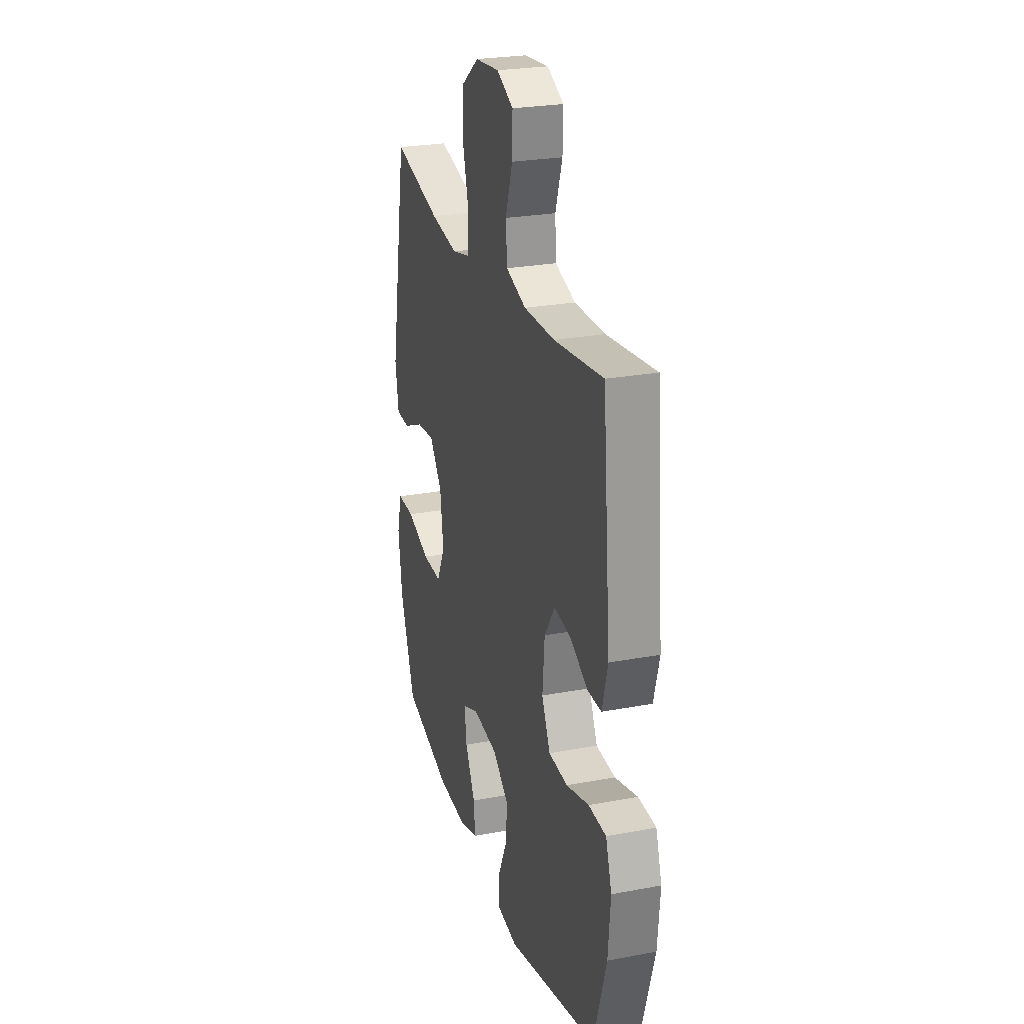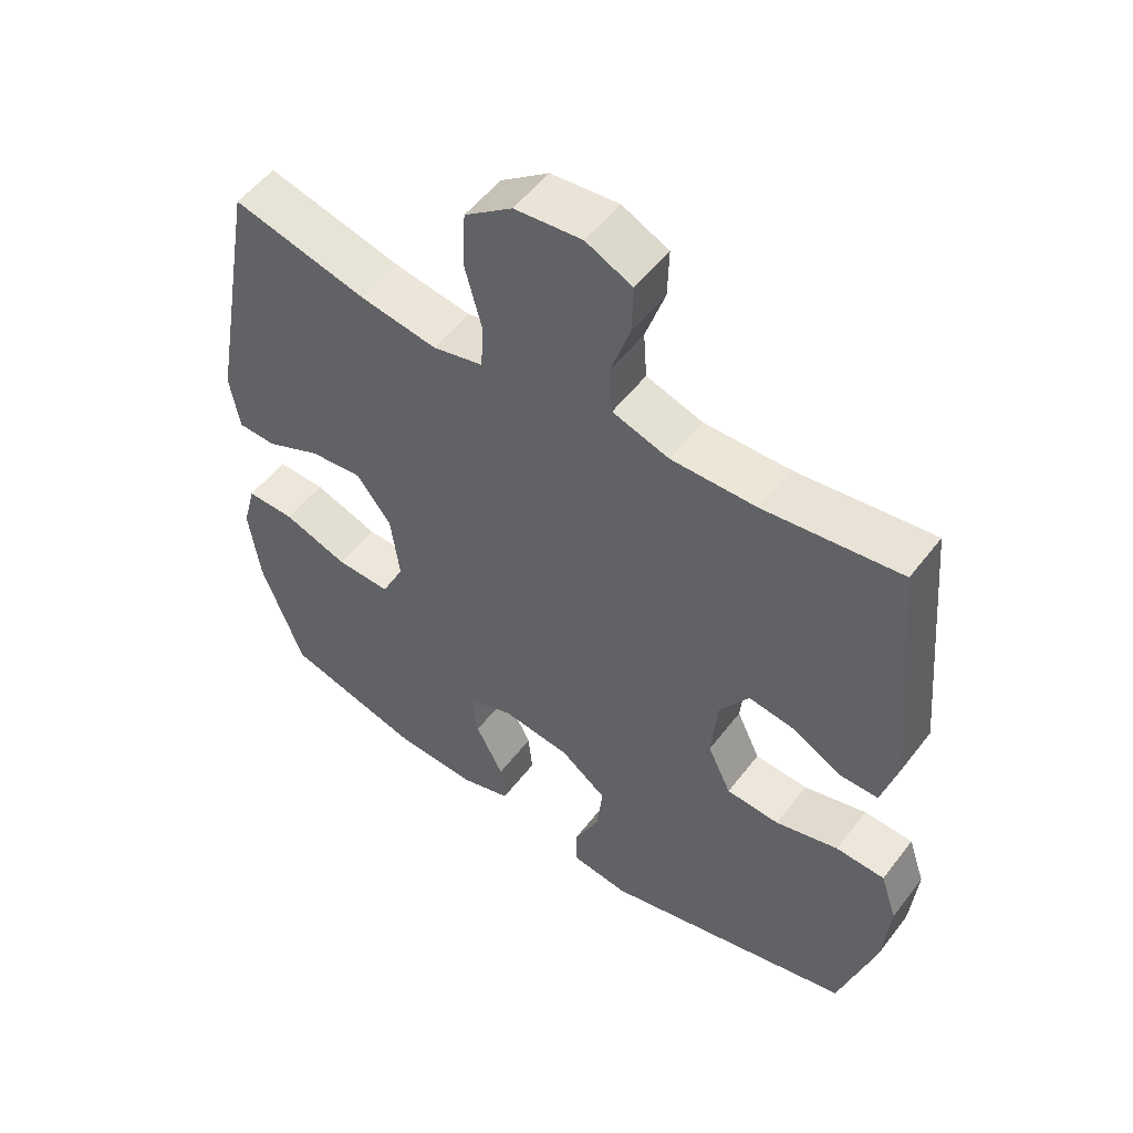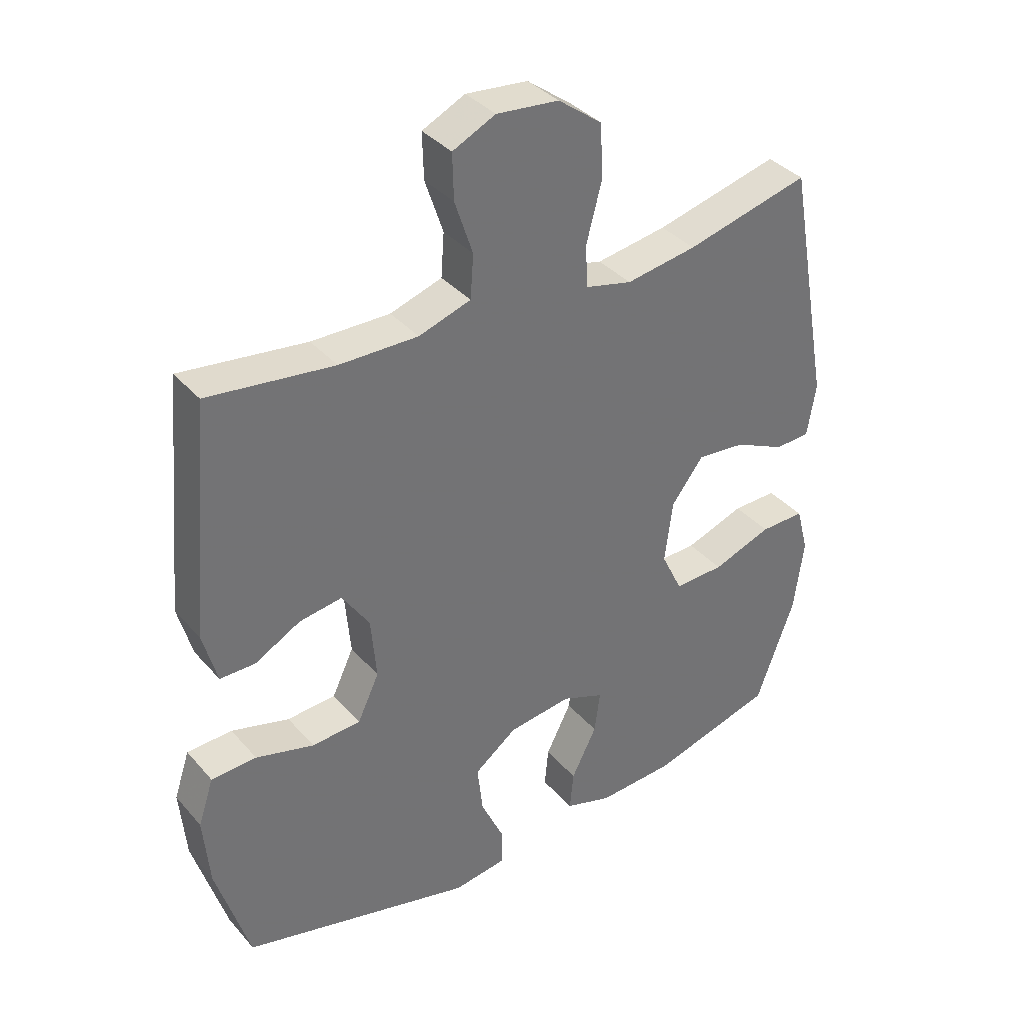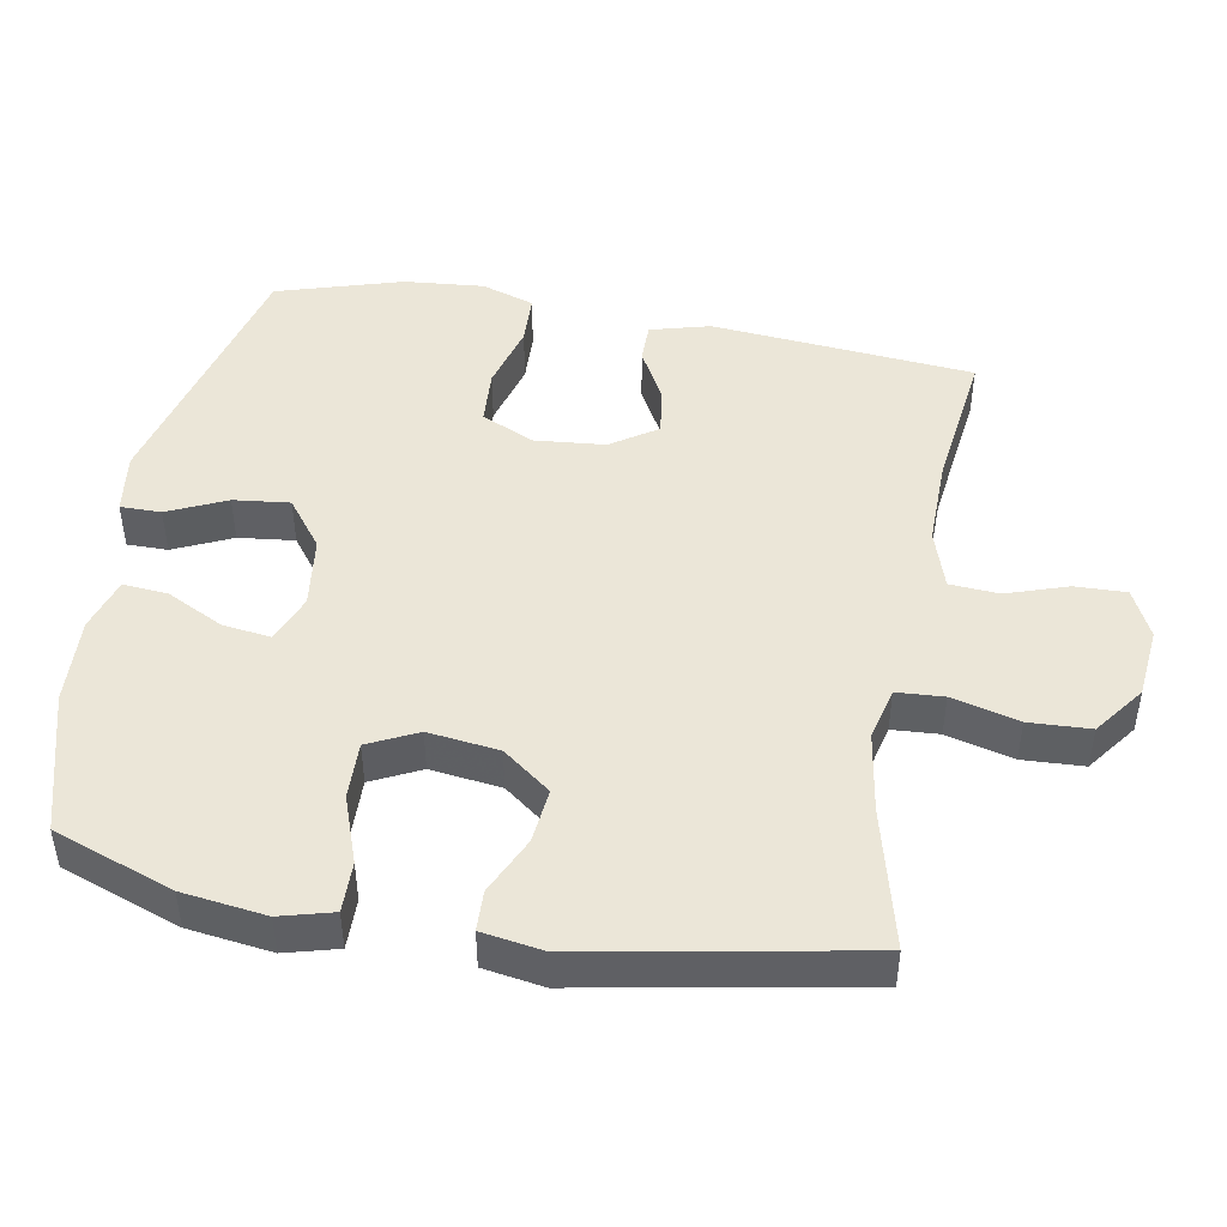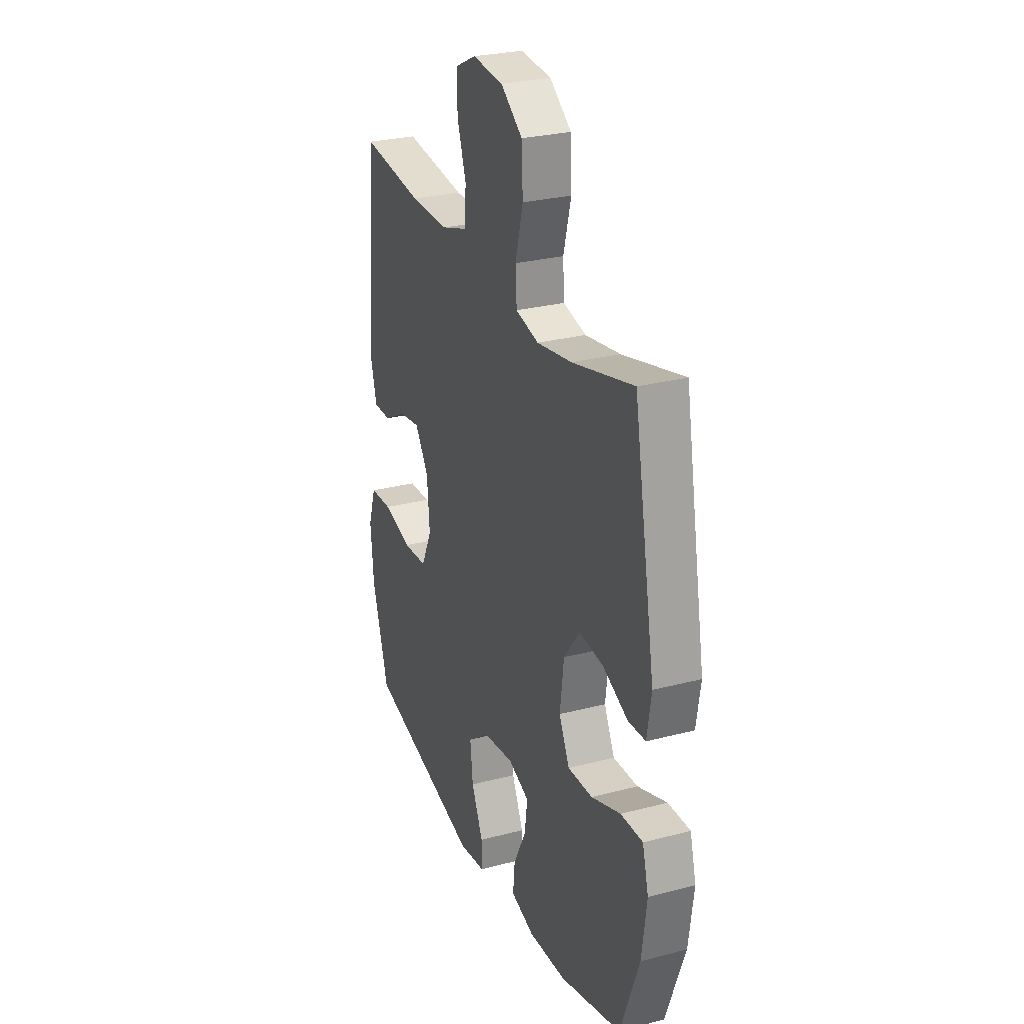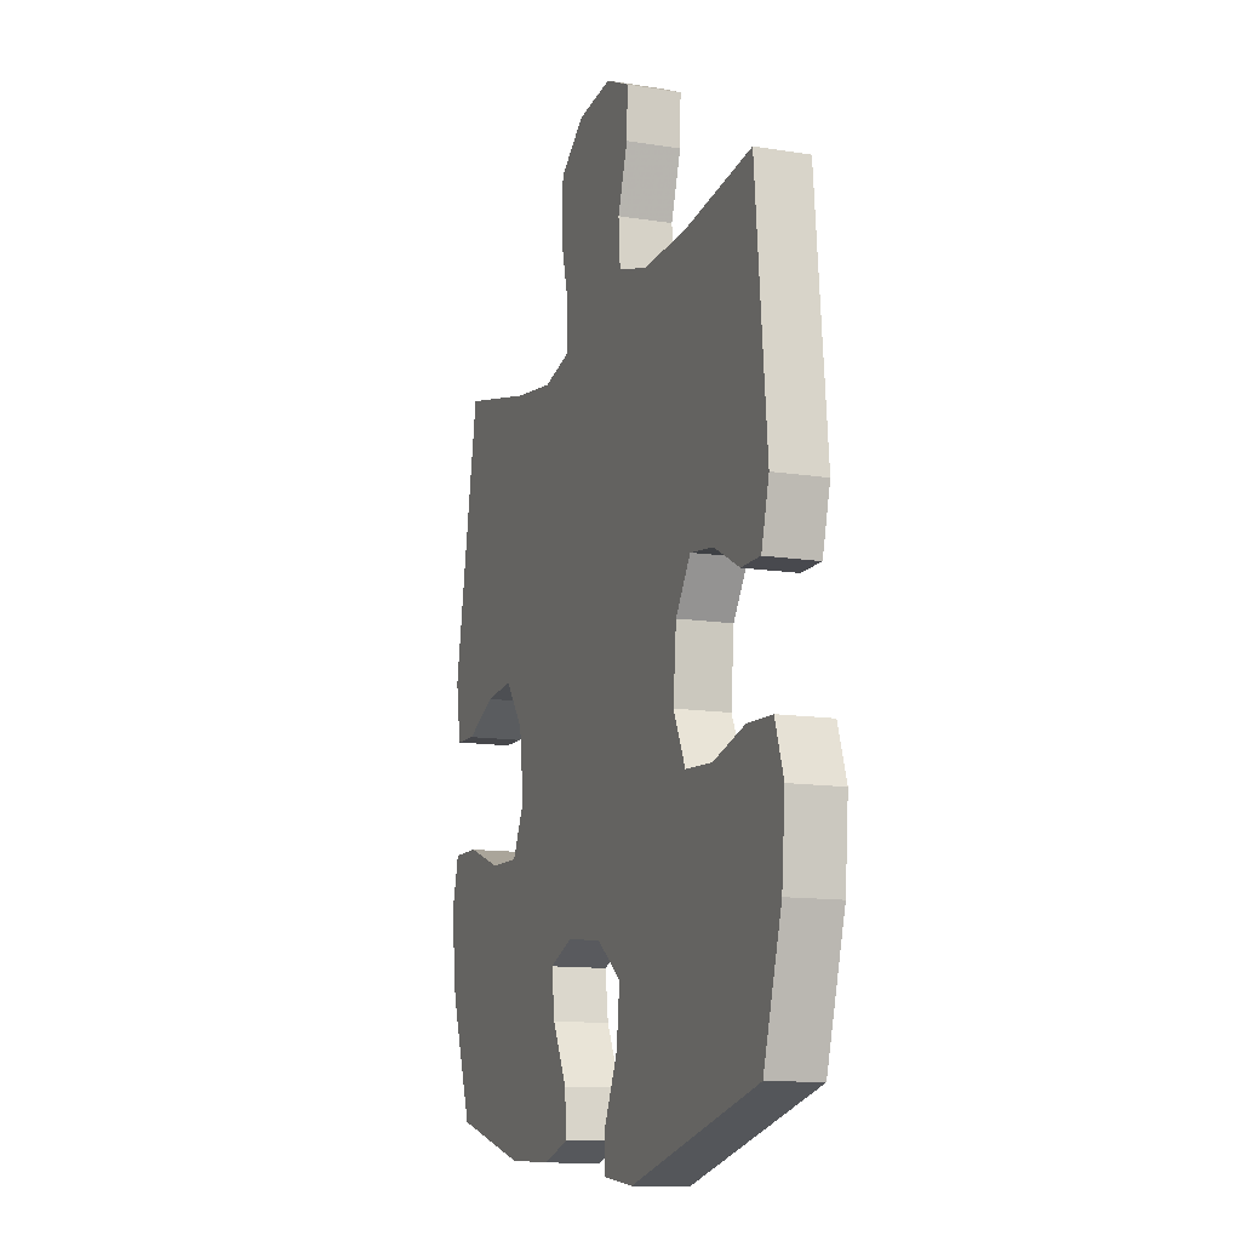
<metadata>
{"format":"obj","ext":"obj","renderer":"f3d","projection":"perspective","resolution":1024,"background":"white","views":[{"elev":25.7,"azim":73.3,"up":"+Z"},{"elev":53.0,"azim":36.5,"up":"+Z"},{"elev":36.6,"azim":144.6,"up":"+Z"},{"elev":46.4,"azim":-79.9,"up":"+Y"},{"elev":27.5,"azim":-111.9,"up":"+Z"},{"elev":-12.6,"azim":69.7,"up":"+Z"}]}
</metadata>
<code>
v -0.5 0.07 -0.5
v -0.562 0.07 -0.33
v -0.578 0.07 -0.211
v -0.558 0.07 -0.136
v -0.486 0.07 -0.137
v -0.39 0.07 -0.171
v -0.309 0.07 -0.173
v -0.275 0.07 -0.103
v -0.288 0.07 -0.002
v -0.34 0.07 0.066
v -0.418 0.07 0.058
v -0.5 0.07 0.02
v -0.557 0.07 0.022
v -0.571 0.07 0.108
v -0.5 0.07 0.5
v -0.3 0.07 0.45
v -0.186 0.07 0.432
v -0.111 0.07 0.45
v -0.107 0.07 0.517
v -0.132 0.07 0.612
v -0.128 0.07 0.699
v -0.057 0.07 0.752
v 0.043 0.07 0.762
v 0.112 0.07 0.729
v 0.11 0.07 0.656
v 0.081 0.07 0.569
v 0.086 0.07 0.499
v 0.17 0.07 0.472
v 0.297 0.07 0.474
v 0.5 0.07 0.5
v 0.534 0.07 0.126
v 0.511 0.07 0.041
v 0.454 0.07 0.041
v 0.38 0.07 0.081
v 0.311 0.07 0.091
v 0.267 0.07 0.025
v 0.258 0.07 -0.076
v 0.293 0.07 -0.15
v 0.372 0.07 -0.155
v 0.466 0.07 -0.129
v 0.539 0.07 -0.132
v 0.564 0.07 -0.207
v 0.554 0.07 -0.321
v 0.5 0.07 -0.5
v 0.124 0.07 -0.596
v 0.037 0.07 -0.584
v 0.037 0.07 -0.526
v 0.075 0.07 -0.443
v 0.084 0.07 -0.363
v 0.015 0.07 -0.311
v -0.087 0.07 -0.298
v -0.155 0.07 -0.325
v -0.146 0.07 -0.393
v -0.105 0.07 -0.474
v -0.099 0.07 -0.538
v -0.175 0.07 -0.562
v -0.299 0.07 -0.556
v -0.5 0 -0.5
v -0.562 0 -0.33
v -0.578 0 -0.211
v -0.558 0 -0.136
v -0.486 0 -0.137
v -0.39 0 -0.171
v -0.309 0 -0.173
v -0.275 0 -0.103
v -0.288 0 -0.002
v -0.34 0 0.066
v -0.418 0 0.058
v -0.5 0 0.02
v -0.557 0 0.022
v -0.571 0 0.108
v -0.5 0 0.5
v -0.3 0 0.45
v -0.186 0 0.432
v -0.111 0 0.45
v -0.107 0 0.517
v -0.132 0 0.612
v -0.128 0 0.699
v -0.057 0 0.752
v 0.043 0 0.762
v 0.112 0 0.729
v 0.11 0 0.656
v 0.081 0 0.569
v 0.086 0 0.499
v 0.17 0 0.472
v 0.297 0 0.474
v 0.5 0 0.5
v 0.534 0 0.126
v 0.511 0 0.041
v 0.454 0 0.041
v 0.38 0 0.081
v 0.311 0 0.091
v 0.267 0 0.025
v 0.258 0 -0.076
v 0.293 0 -0.15
v 0.372 0 -0.155
v 0.466 0 -0.129
v 0.539 0 -0.132
v 0.564 0 -0.207
v 0.554 0 -0.321
v 0.5 0 -0.5
v 0.124 0 -0.596
v 0.037 0 -0.584
v 0.037 0 -0.526
v 0.075 0 -0.443
v 0.084 0 -0.363
v 0.015 0 -0.311
v -0.087 0 -0.298
v -0.155 0 -0.325
v -0.146 0 -0.393
v -0.105 0 -0.474
v -0.099 0 -0.538
v -0.175 0 -0.562
v -0.299 0 -0.556
f 53 54 55 56
f 52 53 56 57
f 45 46 47 48
f 45 48 49
f 44 45 49
f 43 44 49 50
f 39 40 41 42
f 38 39 42 43
f 31 32 33 34
f 29 30 31 34
f 28 29 34 35
f 27 28 35 36
f 23 24 25 26
f 23 26 27
f 22 23 27
f 19 20 21 22
f 18 19 22 27
f 13 14 15 16
f 11 12 13 16
f 10 11 16 17
f 9 10 17 18
f 3 4 5 6
f 3 6 7
f 2 3 7
f 52 57 1 2
f 51 52 2 7
f 38 43 50 51
f 37 38 51 7
f 36 37 7 8
f 18 27 36
f 8 9 18 36
f 113 112 111 110
f 114 113 110 109
f 105 104 103 102
f 106 105 102
f 106 102 101
f 107 106 101 100
f 99 98 97 96
f 100 99 96 95
f 91 90 89 88
f 91 88 87 86
f 92 91 86 85
f 93 92 85 84
f 83 82 81 80
f 84 83 80
f 84 80 79
f 79 78 77 76
f 84 79 76 75
f 73 72 71 70
f 73 70 69 68
f 74 73 68 67
f 75 74 67 66
f 63 62 61 60
f 64 63 60
f 64 60 59
f 59 58 114 109
f 64 59 109 108
f 108 107 100 95
f 64 108 95 94
f 65 64 94 93
f 93 84 75
f 93 75 66 65
f 1 58 59 2
f 2 59 60 3
f 3 60 61 4
f 4 61 62 5
f 5 62 63 6
f 6 63 64 7
f 7 64 65 8
f 8 65 66 9
f 9 66 67 10
f 10 67 68 11
f 11 68 69 12
f 12 69 70 13
f 13 70 71 14
f 14 71 72 15
f 15 72 73 16
f 16 73 74 17
f 17 74 75 18
f 18 75 76 19
f 19 76 77 20
f 20 77 78 21
f 21 78 79 22
f 22 79 80 23
f 23 80 81 24
f 24 81 82 25
f 25 82 83 26
f 26 83 84 27
f 27 84 85 28
f 28 85 86 29
f 29 86 87 30
f 30 87 88 31
f 31 88 89 32
f 32 89 90 33
f 33 90 91 34
f 34 91 92 35
f 35 92 93 36
f 36 93 94 37
f 37 94 95 38
f 38 95 96 39
f 39 96 97 40
f 40 97 98 41
f 41 98 99 42
f 42 99 100 43
f 43 100 101 44
f 44 101 102 45
f 45 102 103 46
f 46 103 104 47
f 47 104 105 48
f 48 105 106 49
f 49 106 107 50
f 50 107 108 51
f 51 108 109 52
f 52 109 110 53
f 53 110 111 54
f 54 111 112 55
f 55 112 113 56
f 56 113 114 57
f 57 114 58 1

</code>
